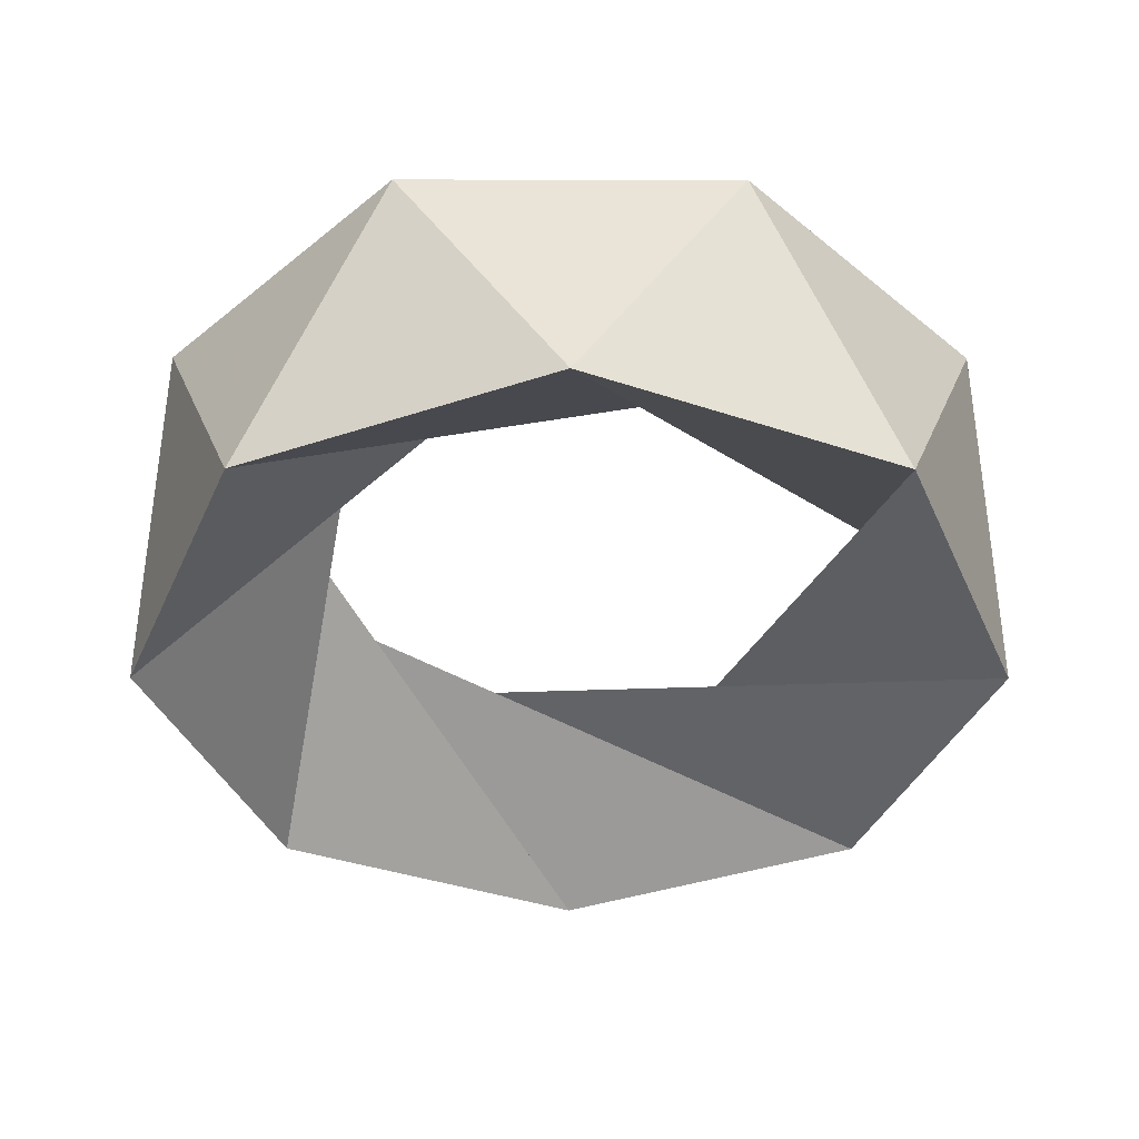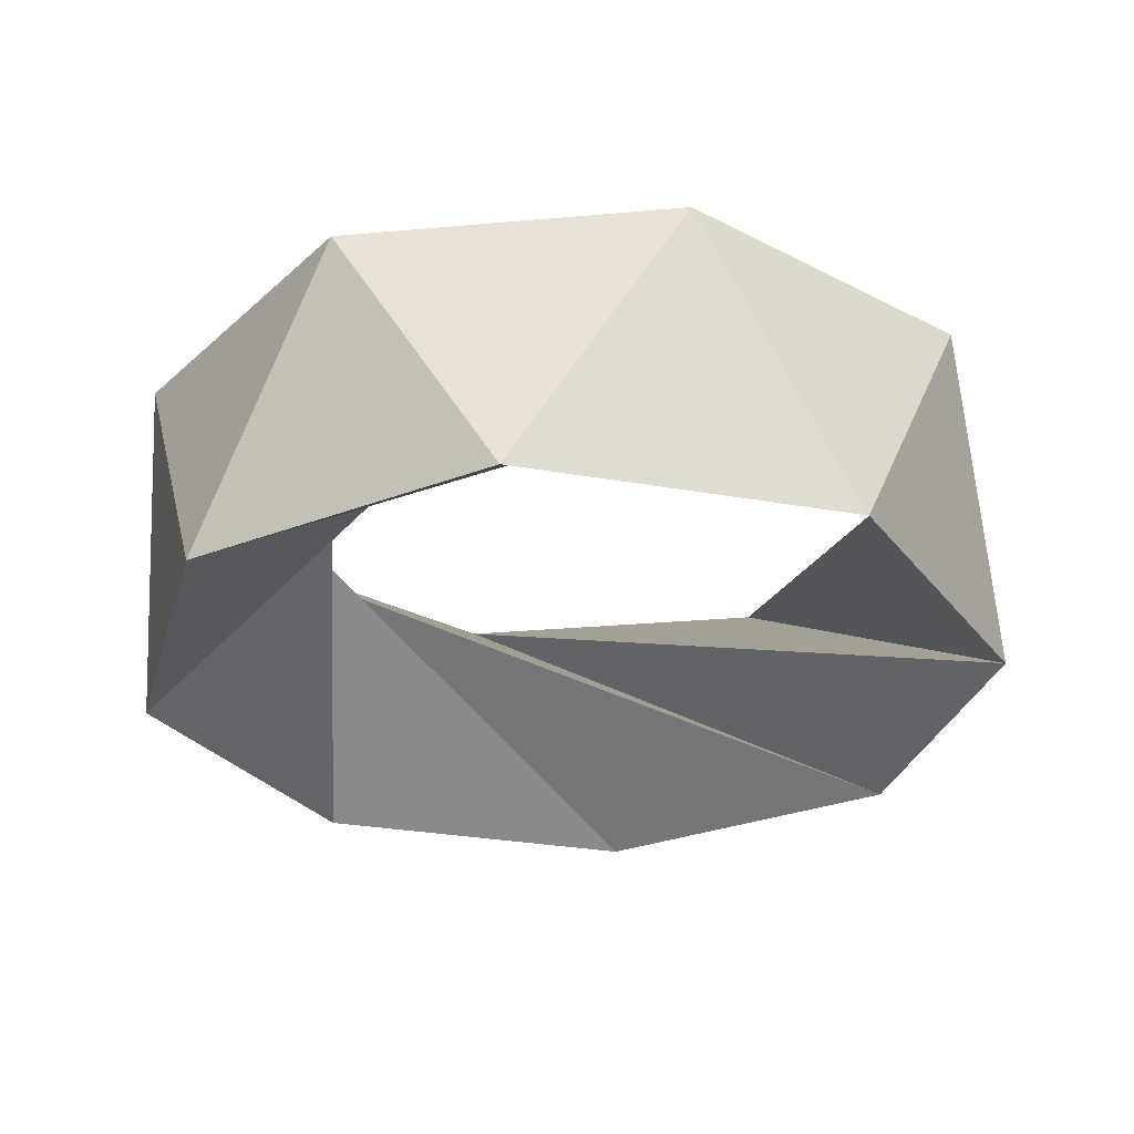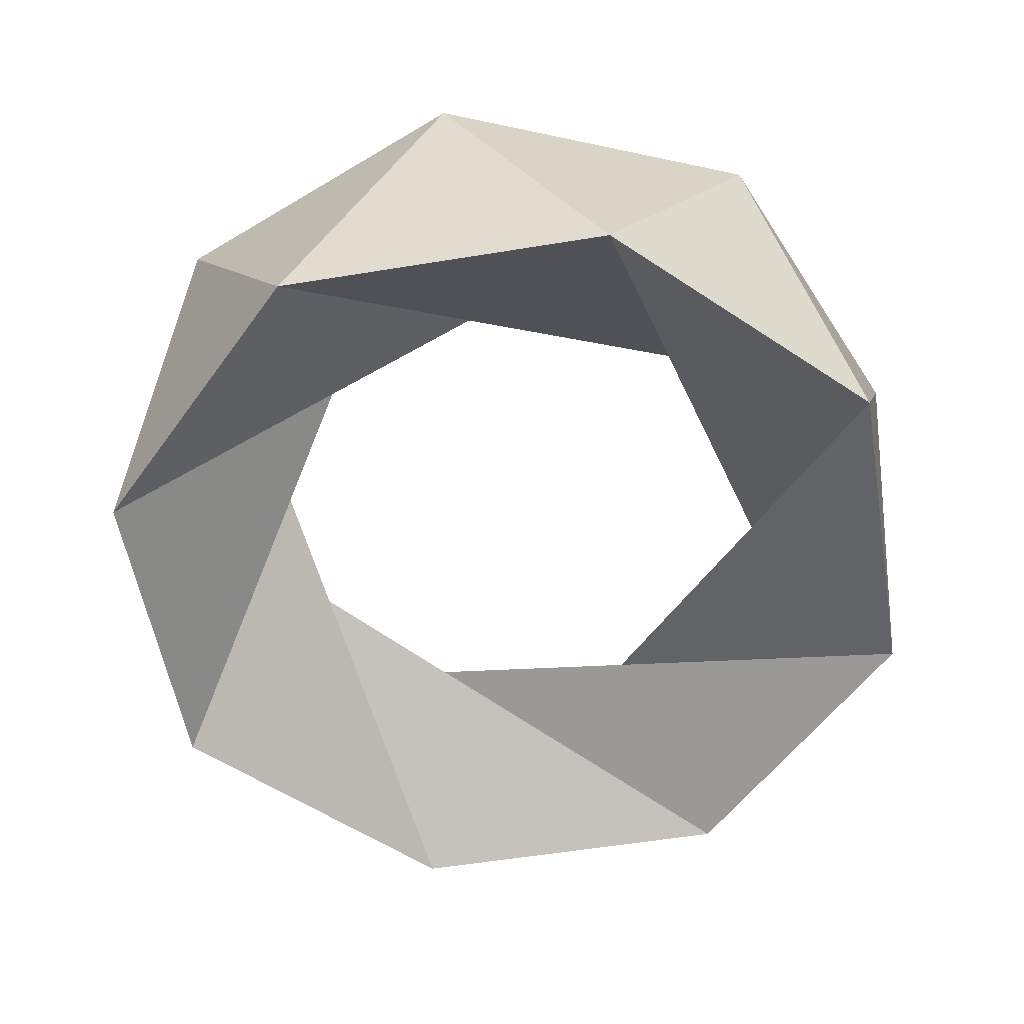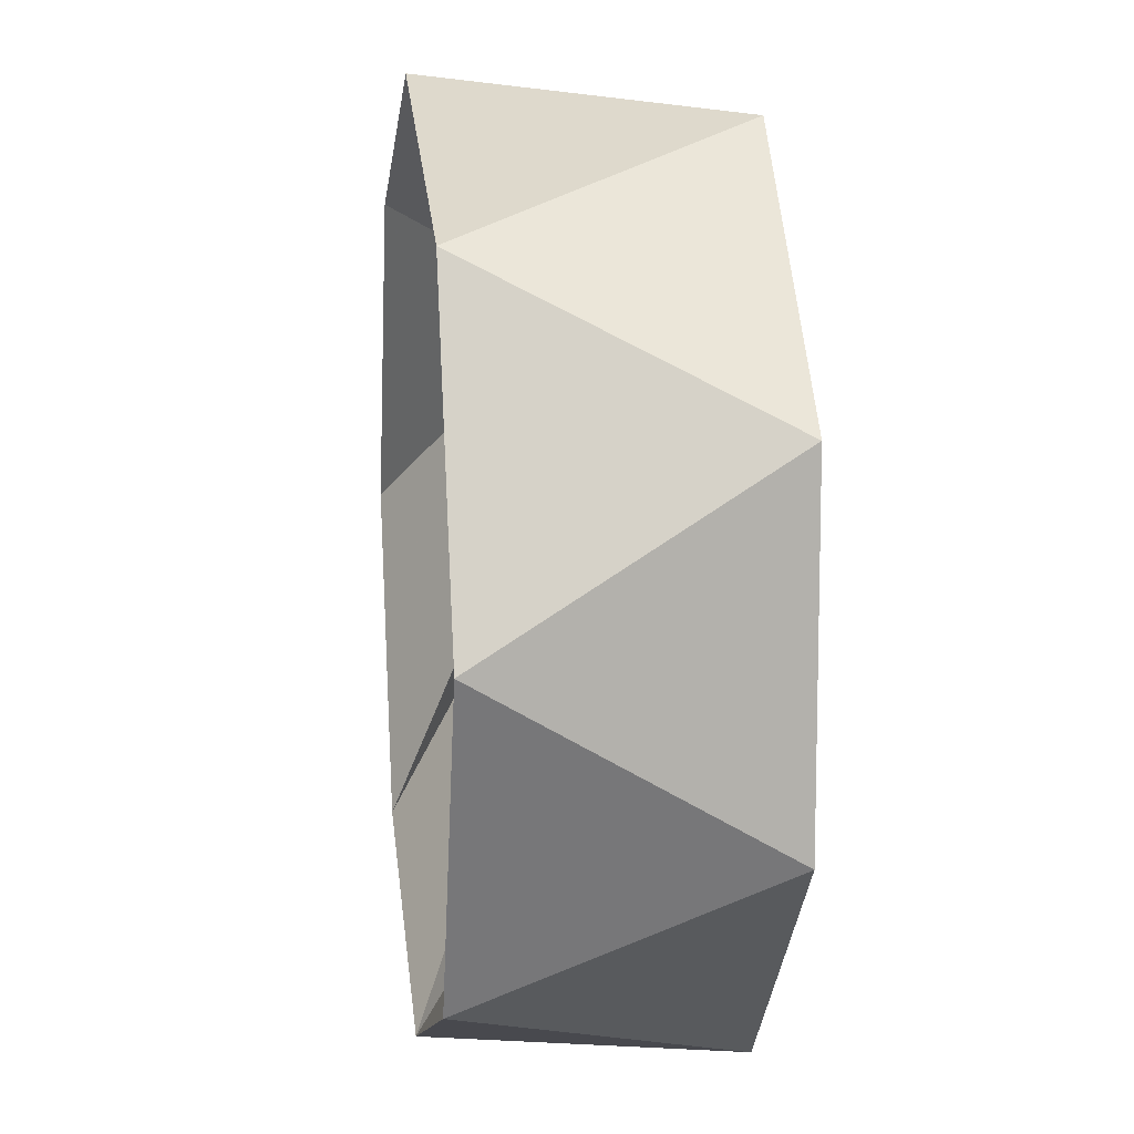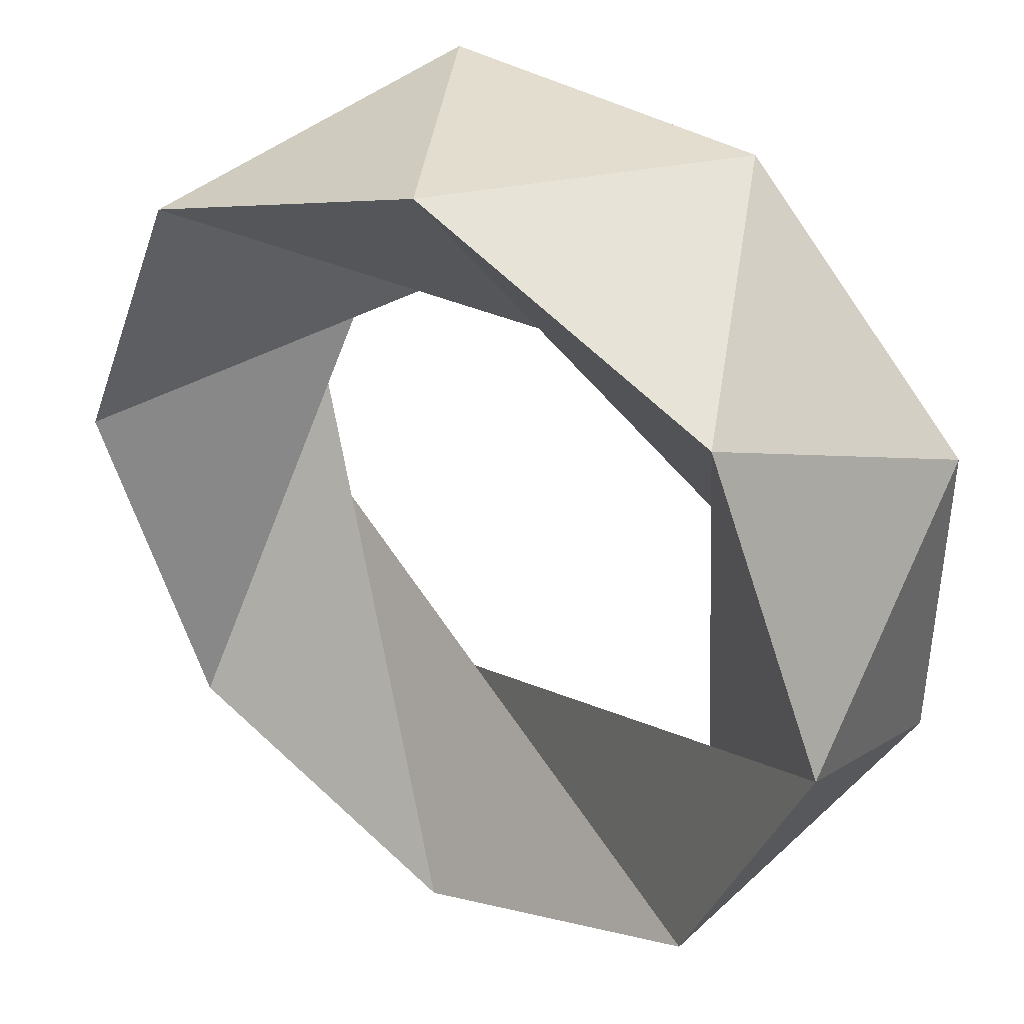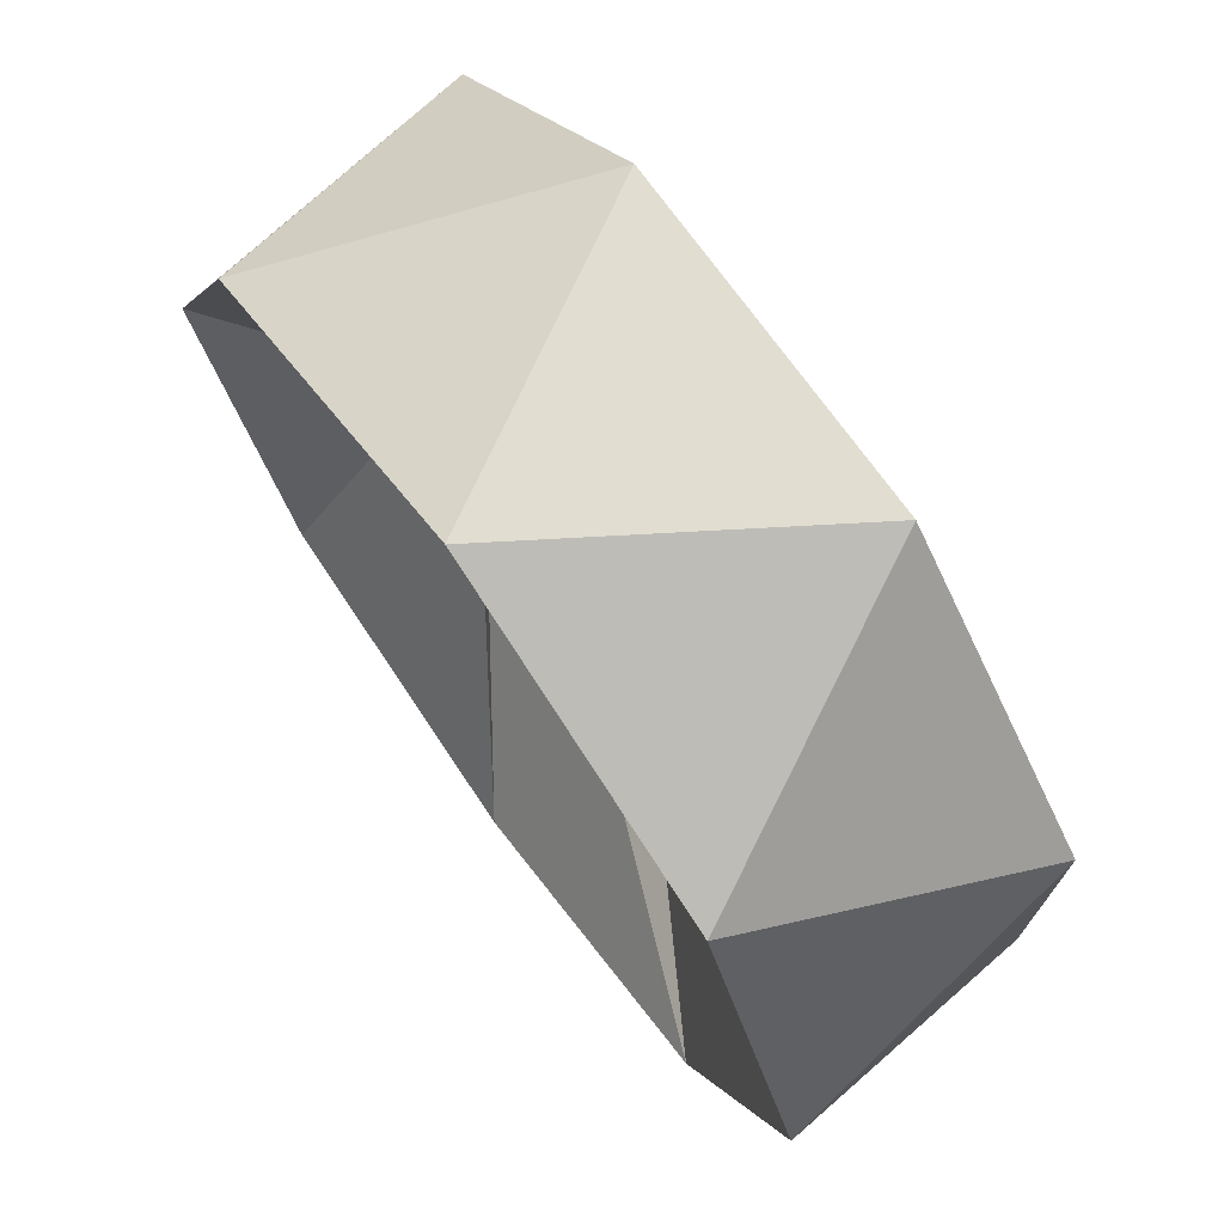
<metadata>
{"format":"obj","ext":"obj","renderer":"f3d","projection":"perspective","resolution":1024,"background":"white","views":[{"elev":-39.8,"azim":-135.1,"up":"+Z"},{"elev":-29.0,"azim":-82.5,"up":"+Z"},{"elev":-55.5,"azim":32.3,"up":"+Z"},{"elev":10.5,"azim":-97.4,"up":"+Y"},{"elev":39.5,"azim":-143.4,"up":"+Y"},{"elev":73.4,"azim":-125.8,"up":"+Y"}]}
</metadata>
<code>
v 1.207 -0.5 0.42
v -1.207 0.5 0.42
v -1.207 -0.5 0.42
v 0.5 1.207 0.42
v 0.5 -1.207 0.42
v -0.5 1.207 0.42
v -0.5 -1.207 0.42
v 1.307 0 -0.42
v -1.307 0 -0.42
v 0 1.307 -0.42
v 0 -1.307 -0.42
v 0.9239 0.9239 -0.42
v 0.9239 -0.9239 -0.42
v -0.9239 0.9239 -0.42
v -0.9239 -0.9239 -0.42
v 1.207 0.5 0.42
f 16 13 11
f 16 11 1
f 16 1 8
f 16 8 12
f 1 11 15
f 1 15 5
f 1 5 13
f 1 13 8
f 2 10 12
f 2 12 6
f 2 6 14
f 2 14 9
f 3 14 10
f 3 10 2
f 3 2 9
f 3 9 15
f 4 8 13
f 4 13 16
f 4 16 12
f 4 12 10
f 5 15 9
f 5 9 7
f 5 7 11
f 5 11 13
f 6 12 8
f 6 8 4
f 6 4 10
f 6 10 14
f 7 9 14
f 7 14 3
f 7 3 15
f 7 15 11

</code>
